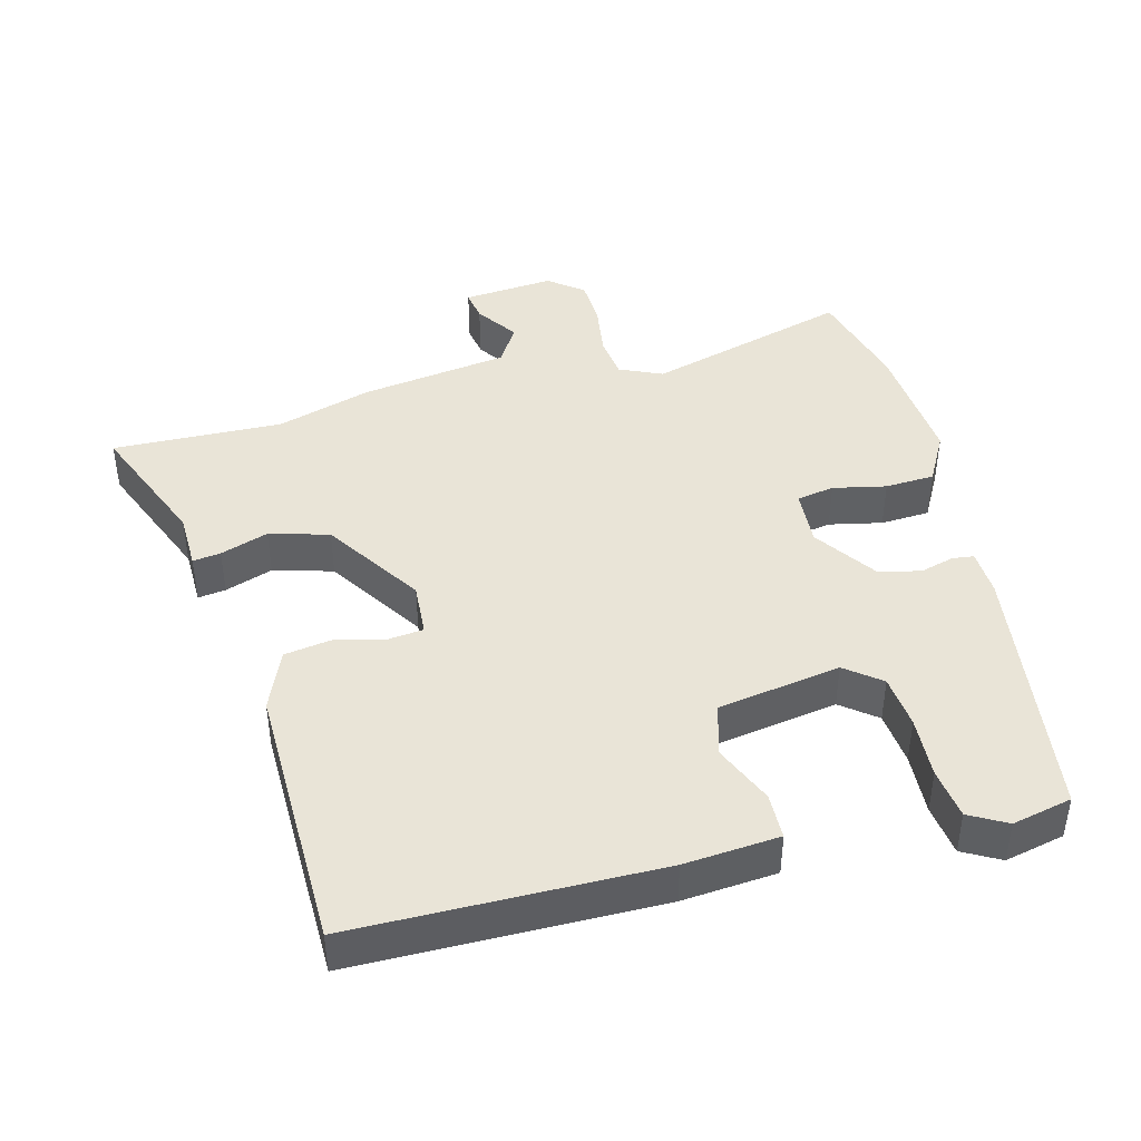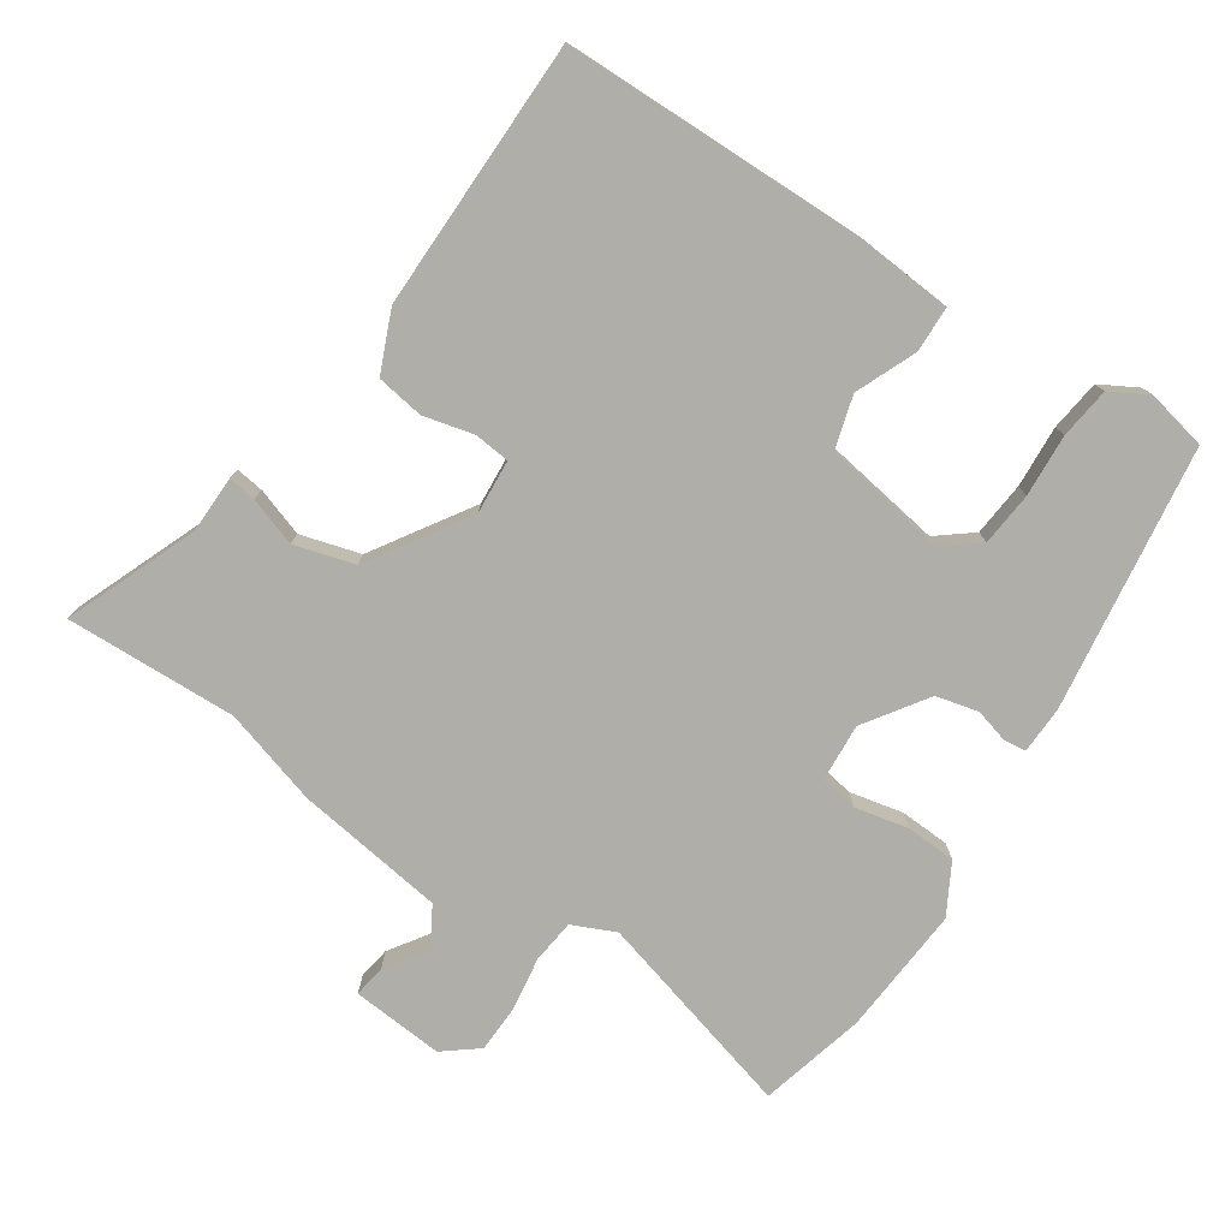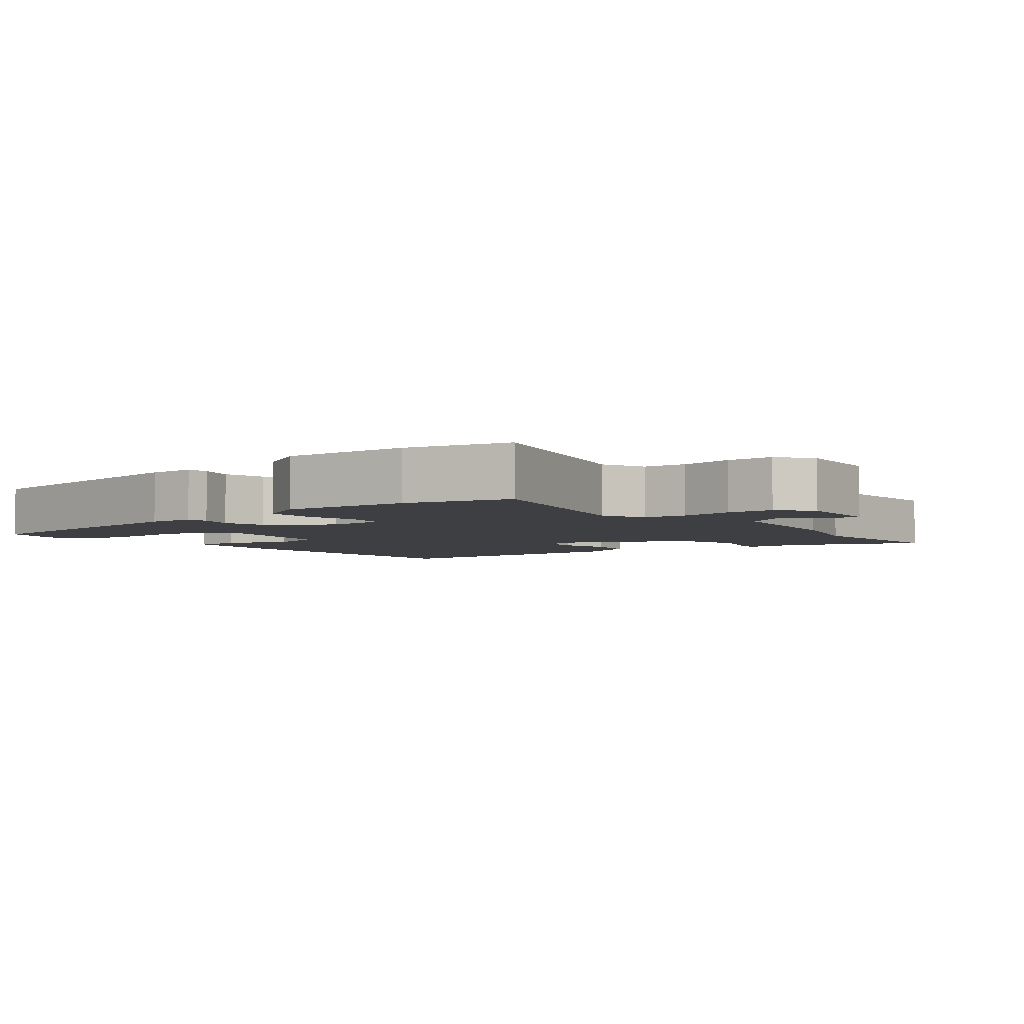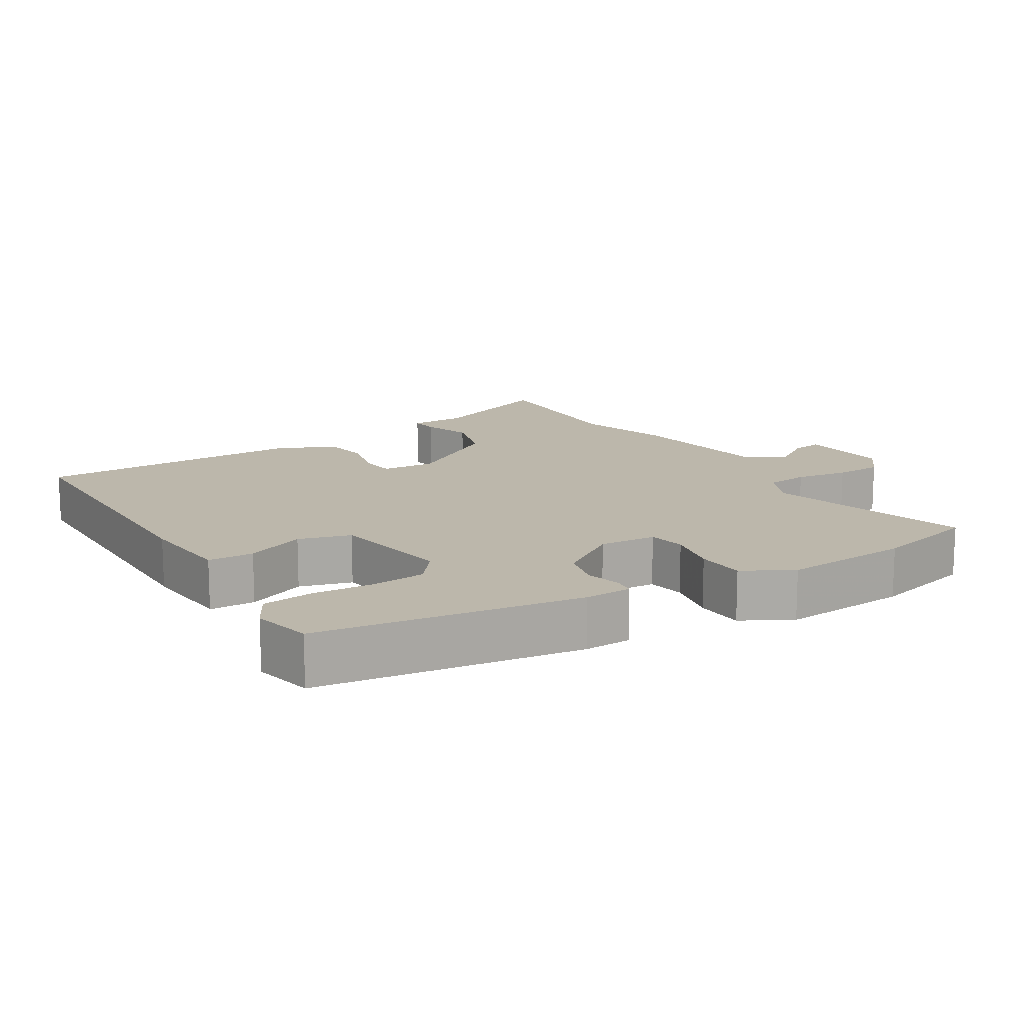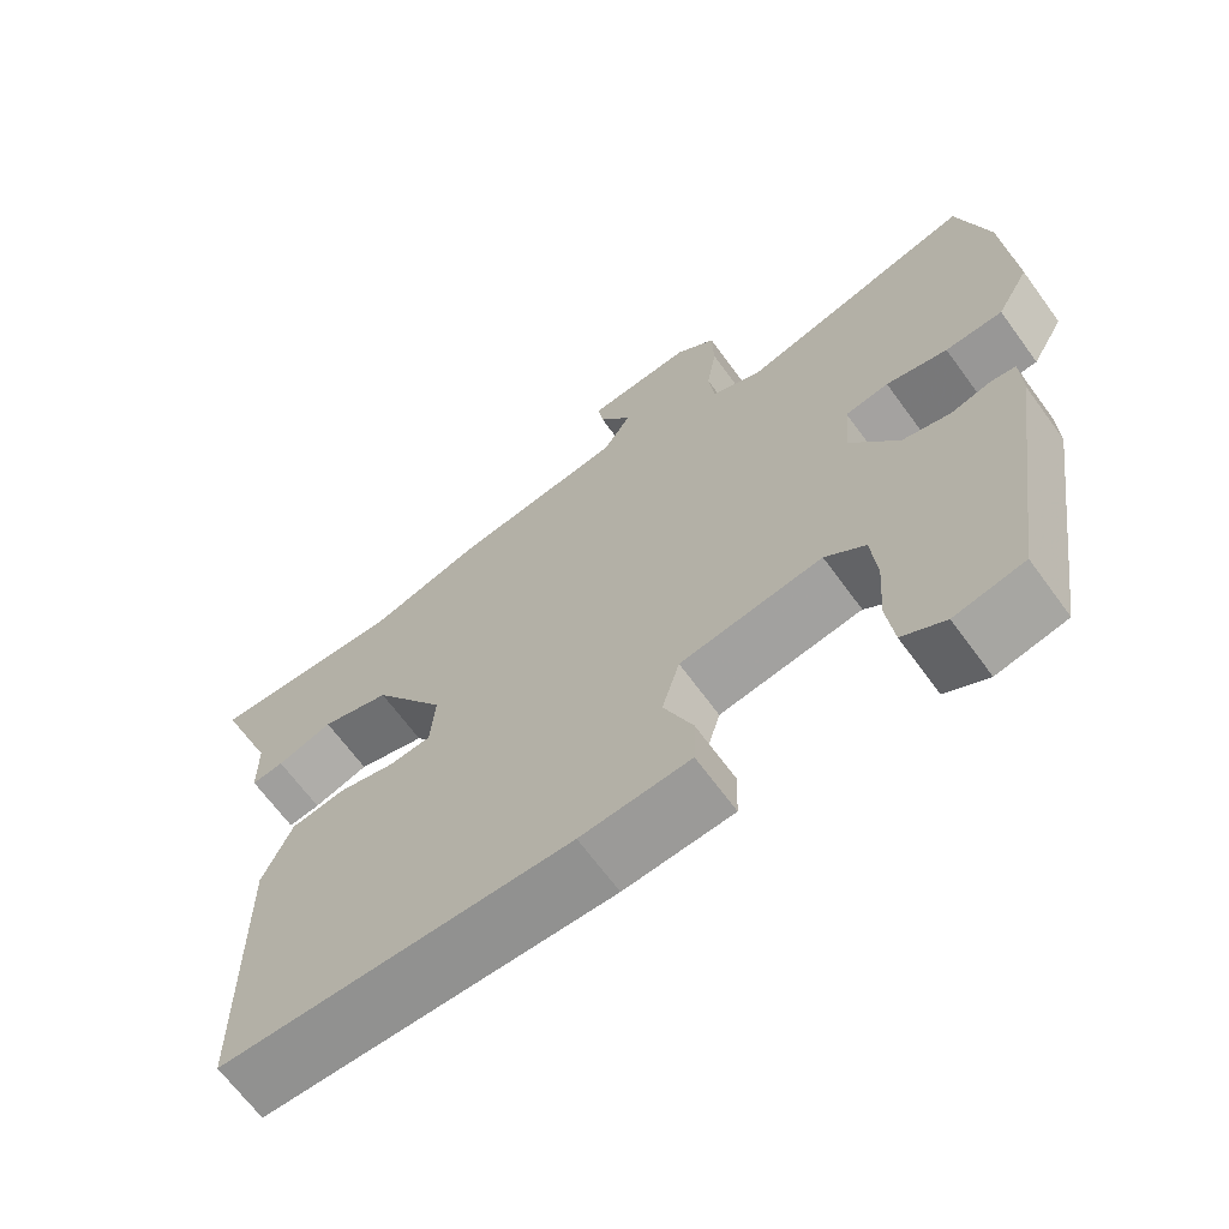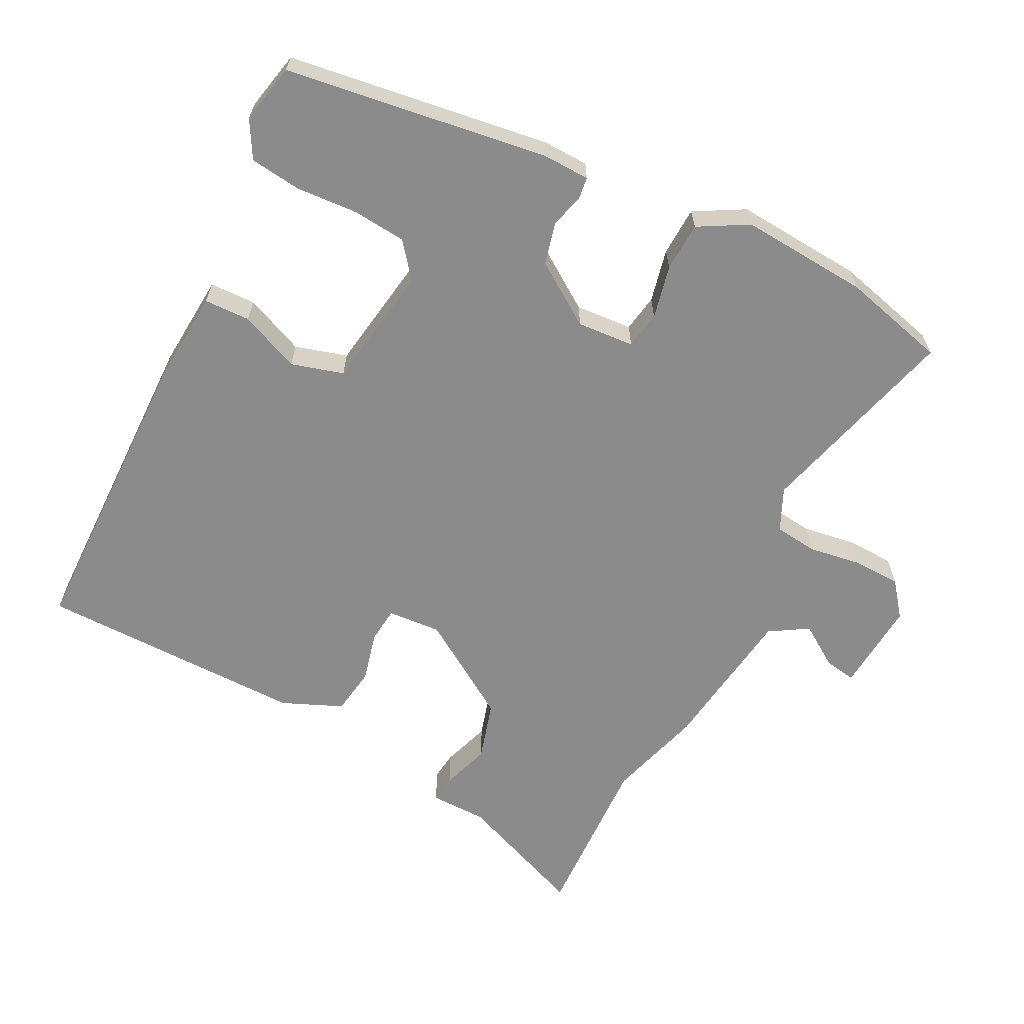
<metadata>
{"format":"obj","ext":"obj","renderer":"f3d","projection":"perspective","resolution":1024,"background":"white","views":[{"elev":43.2,"azim":164.8,"up":"+Y"},{"elev":-77.5,"azim":146.0,"up":"+Y"},{"elev":-4.3,"azim":-51.7,"up":"+Y"},{"elev":14.5,"azim":-122.0,"up":"+Y"},{"elev":-66.7,"azim":-143.9,"up":"+Z"},{"elev":-63.8,"azim":-117.1,"up":"+Y"}]}
</metadata>
<code>
v 0.494 0.07 -0.447
v 0.059 0.07 -0.455
v -0.077 0.07 -0.445
v -0.079 0.07 -0.379
v -0.043 0.07 -0.293
v -0.065 0.07 -0.218
v -0.242 0.07 -0.191
v -0.292 0.07 -0.231
v -0.299 0.07 -0.308
v -0.293 0.07 -0.397
v -0.302 0.07 -0.47
v -0.355 0.07 -0.5
v -0.441 0.07 -0.482
v -0.496 0.07 -0.104
v -0.494 0.07 -0.037
v -0.463 0.07 -0.033
v -0.414 0.07 -0.046
v -0.354 0.07 -0.031
v -0.294 0.07 0.058
v -0.3 0.07 0.14
v -0.354 0.07 0.149
v -0.43 0.07 0.132
v -0.501 0.07 0.135
v -0.541 0.07 0.206
v -0.528 0.07 0.39
v -0.49 0.07 0.54
v -0.197 0.07 0.461
v -0.136 0.07 0.489
v -0.129 0.07 0.551
v -0.141 0.07 0.627
v -0.139 0.07 0.695
v -0.09 0.07 0.734
v 0.041 0.07 0.724
v 0.034 0.07 0.679
v -0.006 0.07 0.619
v 0.028 0.07 0.564
v 0.241 0.07 0.535
v 0.378 0.07 0.495
v 0.622 0.07 0.505
v 0.548 0.07 0.318
v 0.547 0.07 0.236
v 0.507 0.07 0.241
v 0.438 0.07 0.264
v 0.353 0.07 0.239
v 0.263 0.07 0.098
v 0.269 0.07 0.021
v 0.32 0.07 0.016
v 0.391 0.07 0.034
v 0.459 0.07 0.024
v 0.496 0.07 -0.062
v 0.494 0 -0.447
v 0.059 0 -0.455
v -0.077 0 -0.445
v -0.079 0 -0.379
v -0.043 0 -0.293
v -0.065 0 -0.218
v -0.242 0 -0.191
v -0.292 0 -0.231
v -0.299 0 -0.308
v -0.293 0 -0.397
v -0.302 0 -0.47
v -0.355 0 -0.5
v -0.441 0 -0.482
v -0.496 0 -0.104
v -0.494 0 -0.037
v -0.463 0 -0.033
v -0.414 0 -0.046
v -0.354 0 -0.031
v -0.294 0 0.058
v -0.3 0 0.14
v -0.354 0 0.149
v -0.43 0 0.132
v -0.501 0 0.135
v -0.541 0 0.206
v -0.528 0 0.39
v -0.49 0 0.54
v -0.197 0 0.461
v -0.136 0 0.489
v -0.129 0 0.551
v -0.141 0 0.627
v -0.139 0 0.695
v -0.09 0 0.734
v 0.041 0 0.724
v 0.034 0 0.679
v -0.006 0 0.619
v 0.028 0 0.564
v 0.241 0 0.535
v 0.378 0 0.495
v 0.622 0 0.505
v 0.548 0 0.318
v 0.547 0 0.236
v 0.507 0 0.241
v 0.438 0 0.264
v 0.353 0 0.239
v 0.263 0 0.098
v 0.269 0 0.021
v 0.32 0 0.016
v 0.391 0 0.034
v 0.459 0 0.024
v 0.496 0 -0.062
f 3 4 5
f 2 3 5
f 1 2 5
f 50 1 5
f 49 50 5
f 48 49 5
f 47 48 5
f 46 47 5 6
f 45 46 6 7
f 44 45 7
f 40 41 42 43
f 40 43 44
f 39 40 44
f 38 39 44
f 38 44 7
f 37 38 7
f 36 37 7
f 33 34 35
f 32 33 35
f 31 32 35
f 30 31 35
f 29 30 35
f 28 29 35 36
f 36 7 8
f 28 36 8
f 27 28 8
f 25 26 27
f 24 25 27
f 23 24 27
f 22 23 27
f 21 22 27
f 20 21 27
f 19 20 27
f 15 16 17
f 14 15 17
f 13 14 17
f 12 13 17
f 11 12 17
f 10 11 17
f 9 10 17
f 8 9 17 18
f 19 27 8
f 8 18 19
f 55 54 53
f 55 53 52
f 55 52 51
f 55 51 100
f 55 100 99
f 55 99 98
f 55 98 97
f 56 55 97 96
f 57 56 96 95
f 57 95 94
f 93 92 91 90
f 94 93 90
f 94 90 89
f 94 89 88
f 57 94 88
f 57 88 87
f 57 87 86
f 85 84 83
f 85 83 82
f 85 82 81
f 85 81 80
f 85 80 79
f 86 85 79 78
f 58 57 86
f 58 86 78
f 58 78 77
f 77 76 75
f 77 75 74
f 77 74 73
f 77 73 72
f 77 72 71
f 77 71 70
f 77 70 69
f 67 66 65
f 67 65 64
f 67 64 63
f 67 63 62
f 67 62 61
f 67 61 60
f 67 60 59
f 68 67 59 58
f 58 77 69
f 69 68 58
f 1 51 52 2
f 2 52 53 3
f 3 53 54 4
f 4 54 55 5
f 5 55 56 6
f 6 56 57 7
f 7 57 58 8
f 8 58 59 9
f 9 59 60 10
f 10 60 61 11
f 11 61 62 12
f 12 62 63 13
f 13 63 64 14
f 14 64 65 15
f 15 65 66 16
f 16 66 67 17
f 17 67 68 18
f 18 68 69 19
f 19 69 70 20
f 20 70 71 21
f 21 71 72 22
f 22 72 73 23
f 23 73 74 24
f 24 74 75 25
f 25 75 76 26
f 26 76 77 27
f 27 77 78 28
f 28 78 79 29
f 29 79 80 30
f 30 80 81 31
f 31 81 82 32
f 32 82 83 33
f 33 83 84 34
f 34 84 85 35
f 35 85 86 36
f 36 86 87 37
f 37 87 88 38
f 38 88 89 39
f 39 89 90 40
f 40 90 91 41
f 41 91 92 42
f 42 92 93 43
f 43 93 94 44
f 44 94 95 45
f 45 95 96 46
f 46 96 97 47
f 47 97 98 48
f 48 98 99 49
f 49 99 100 50
f 50 100 51 1

</code>
